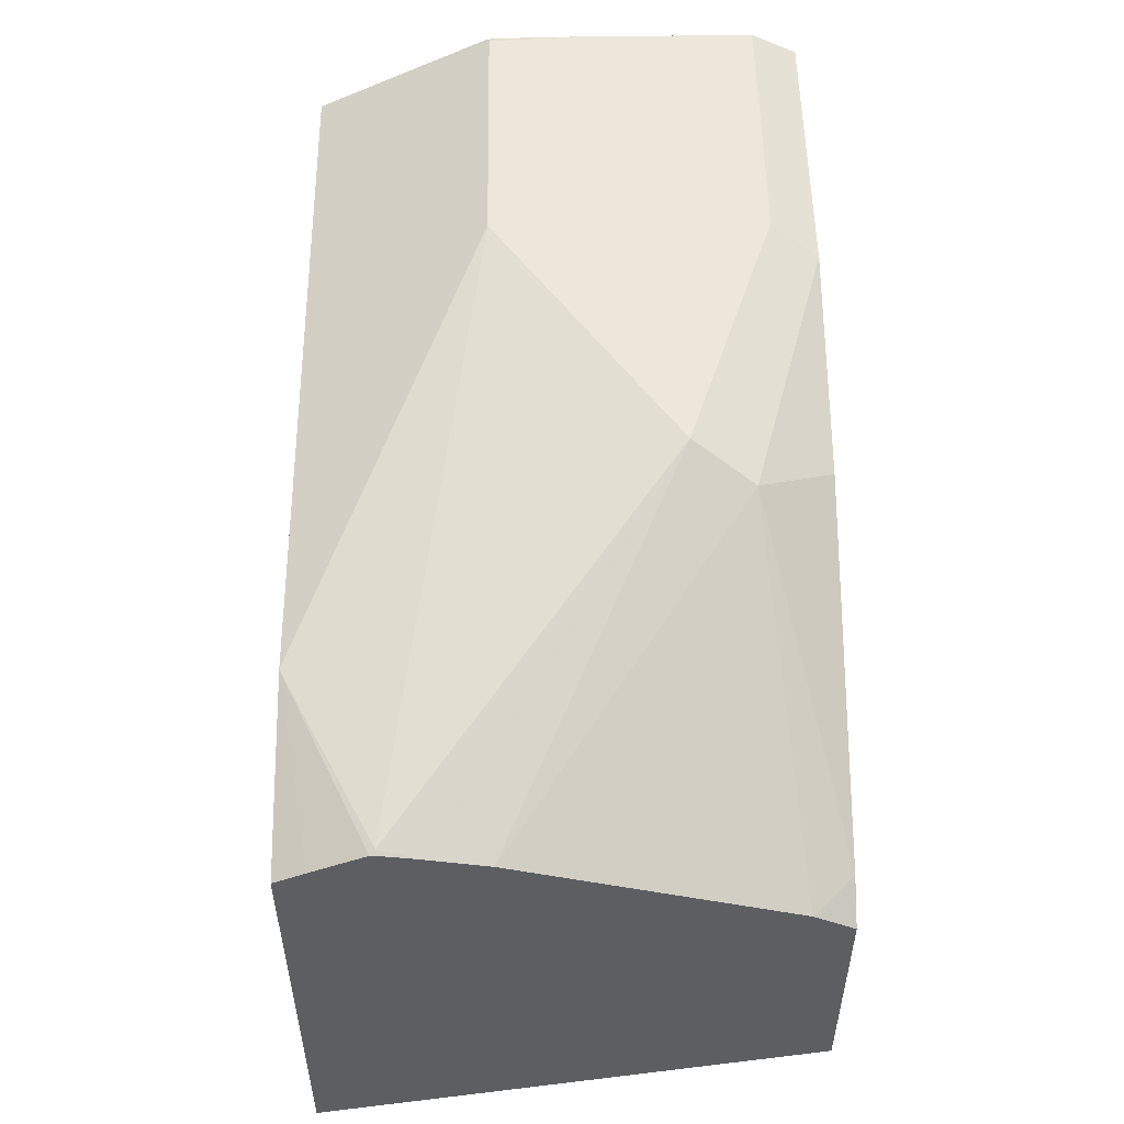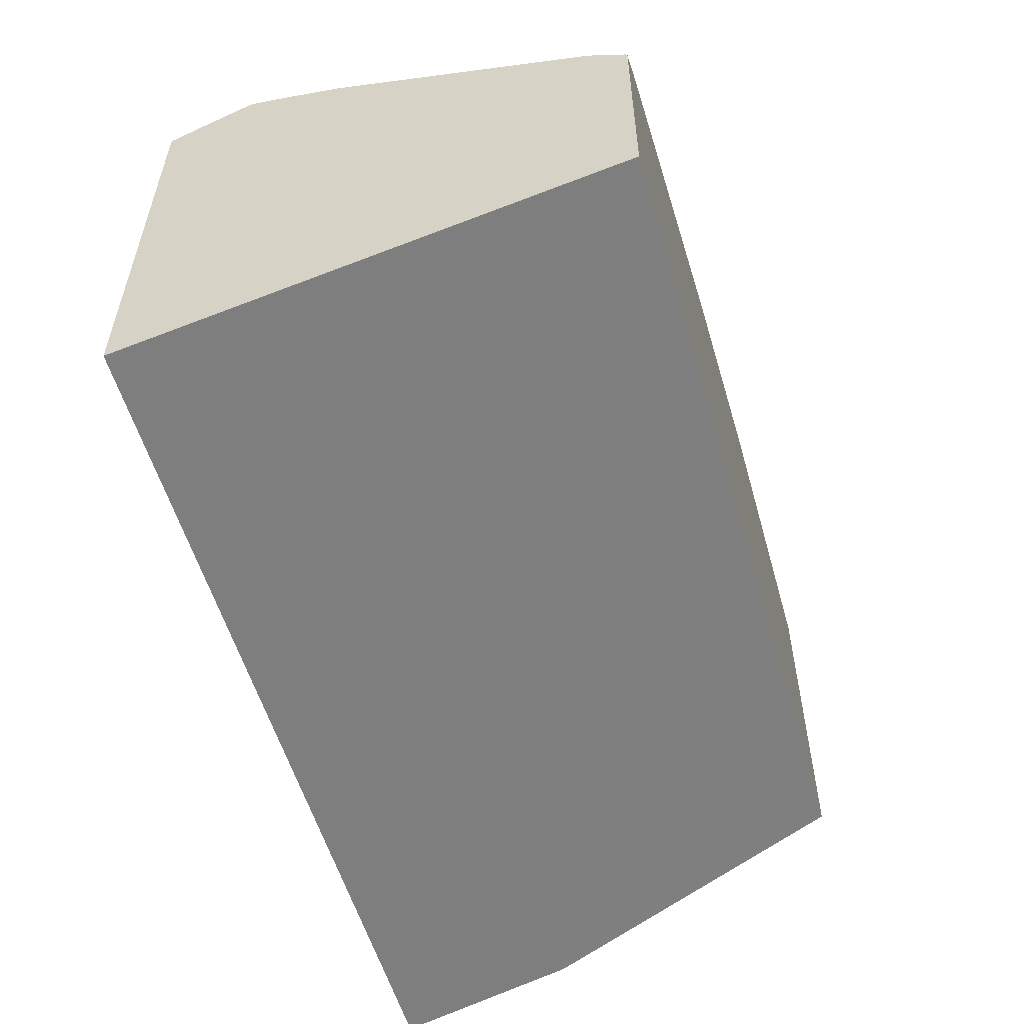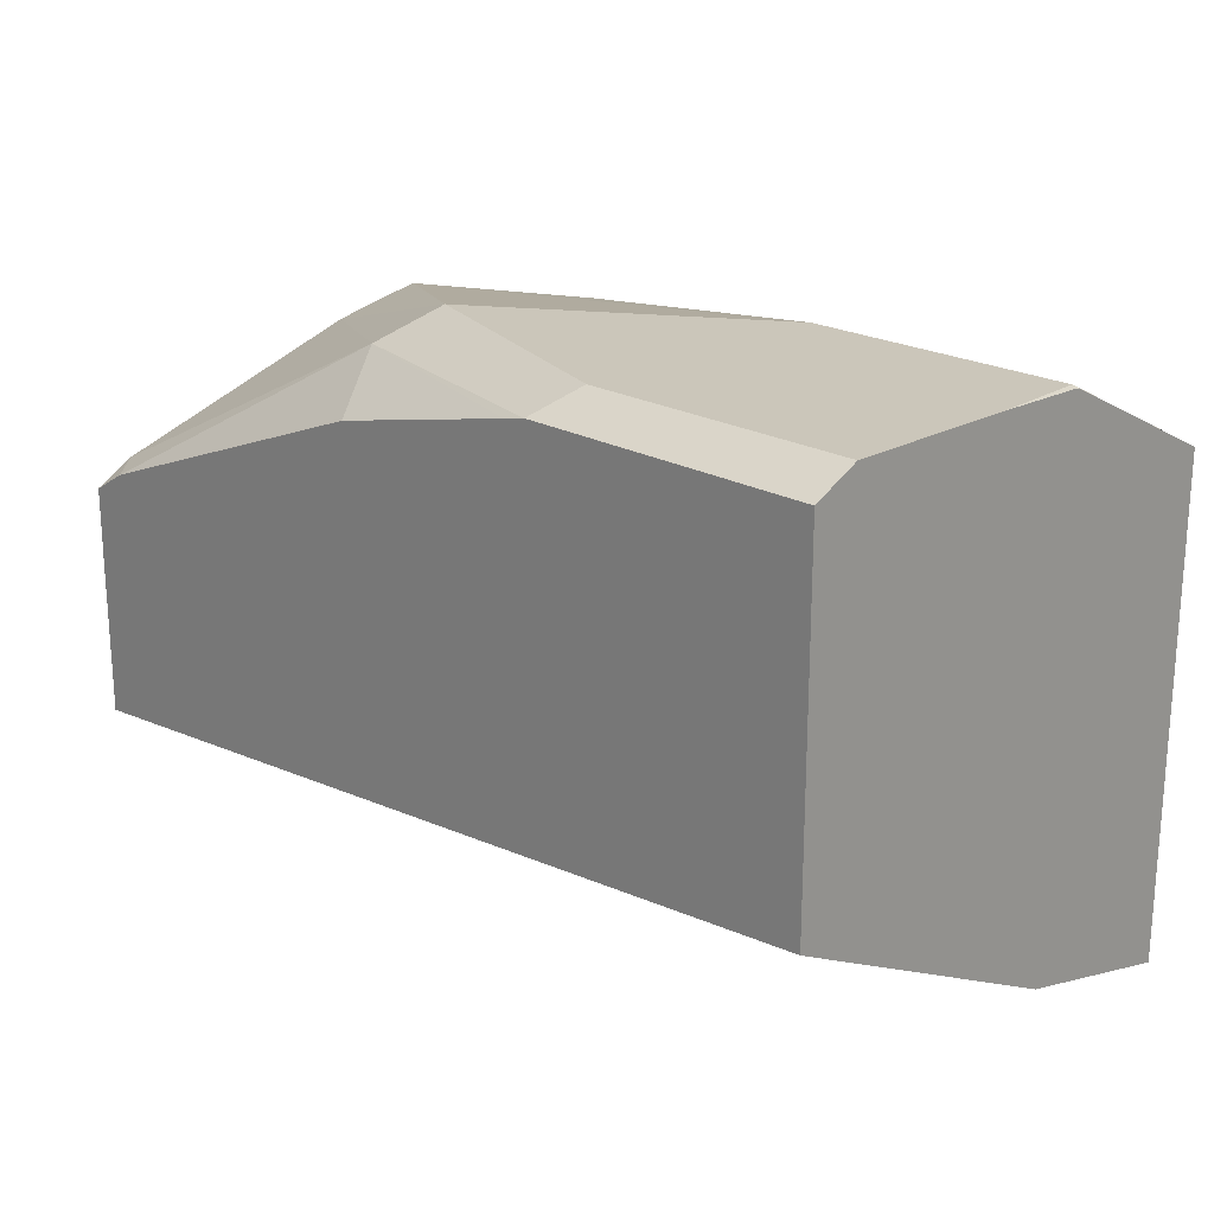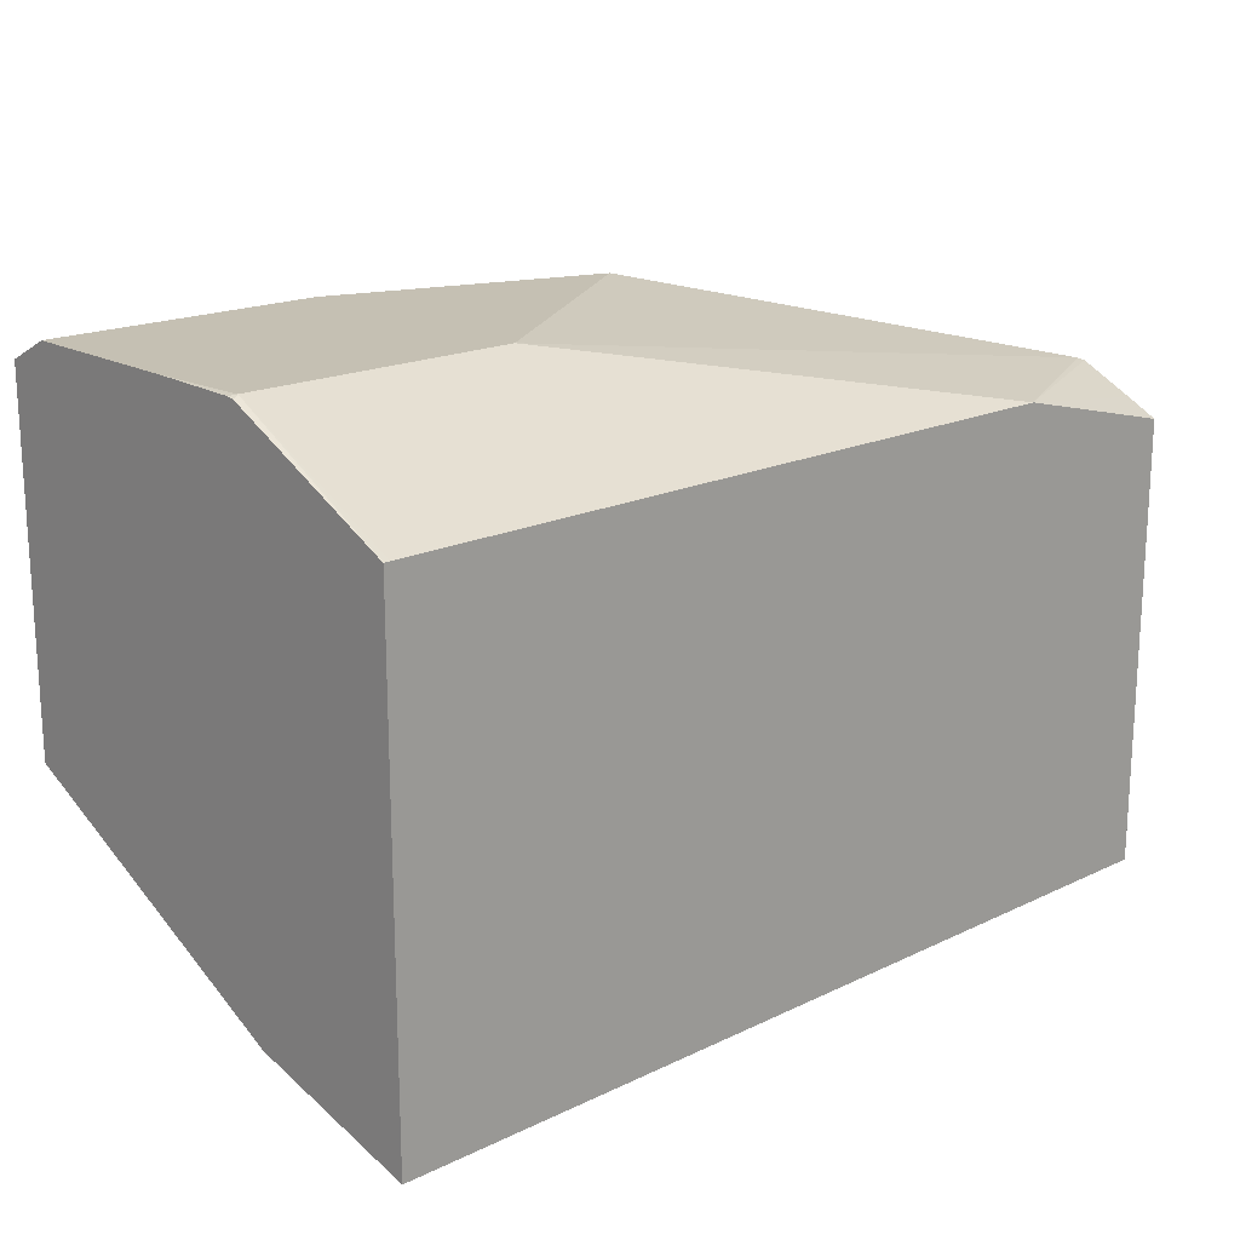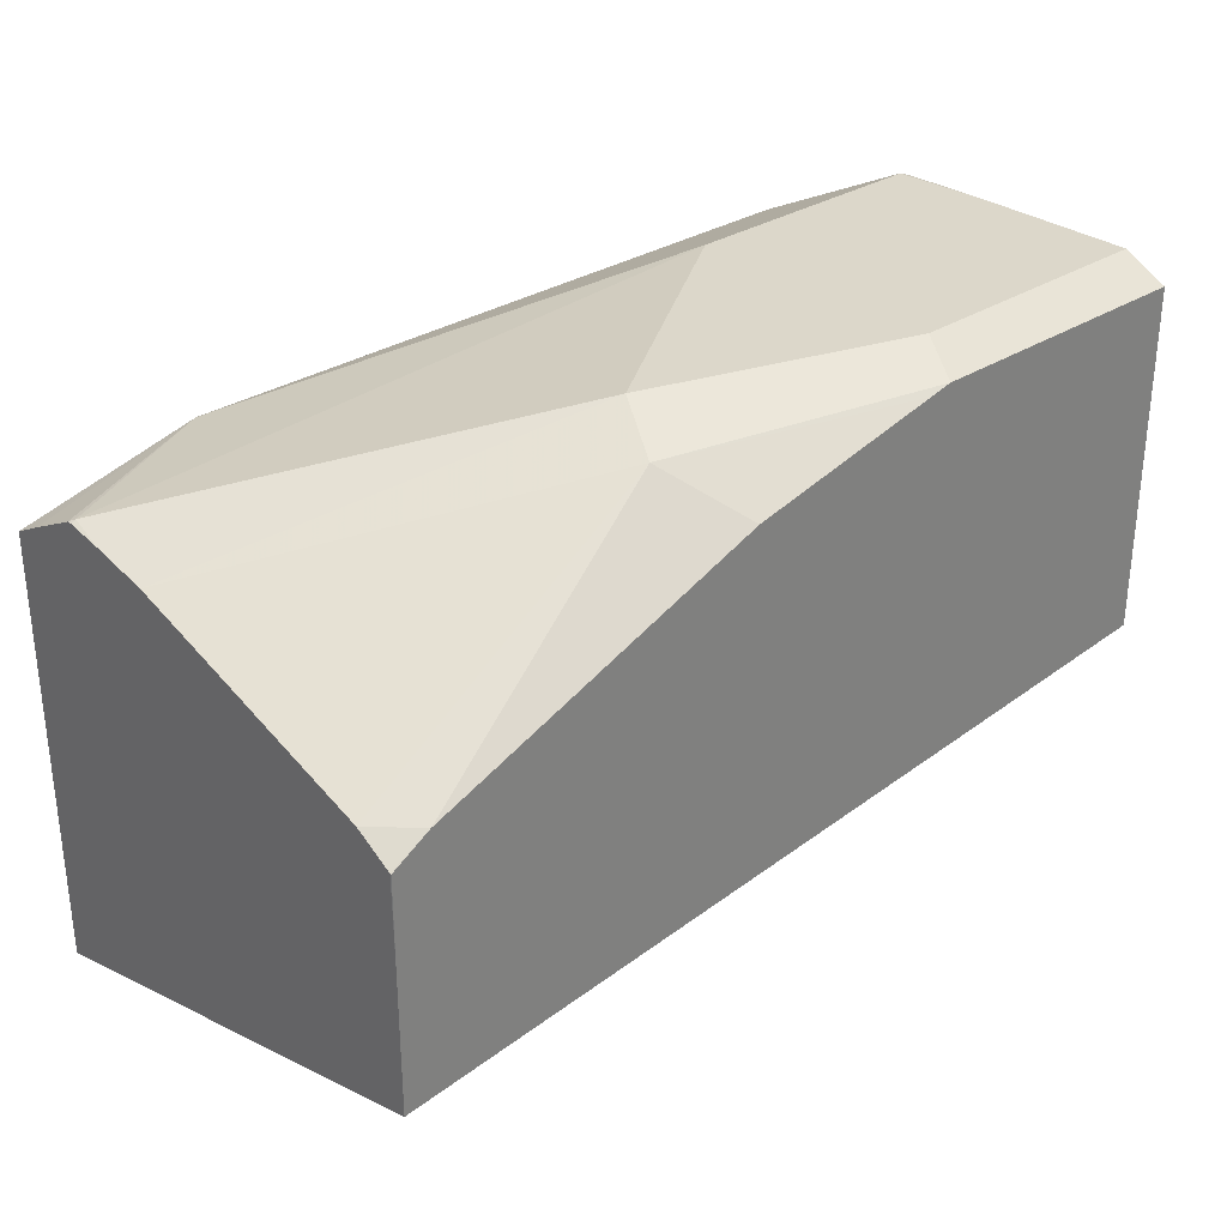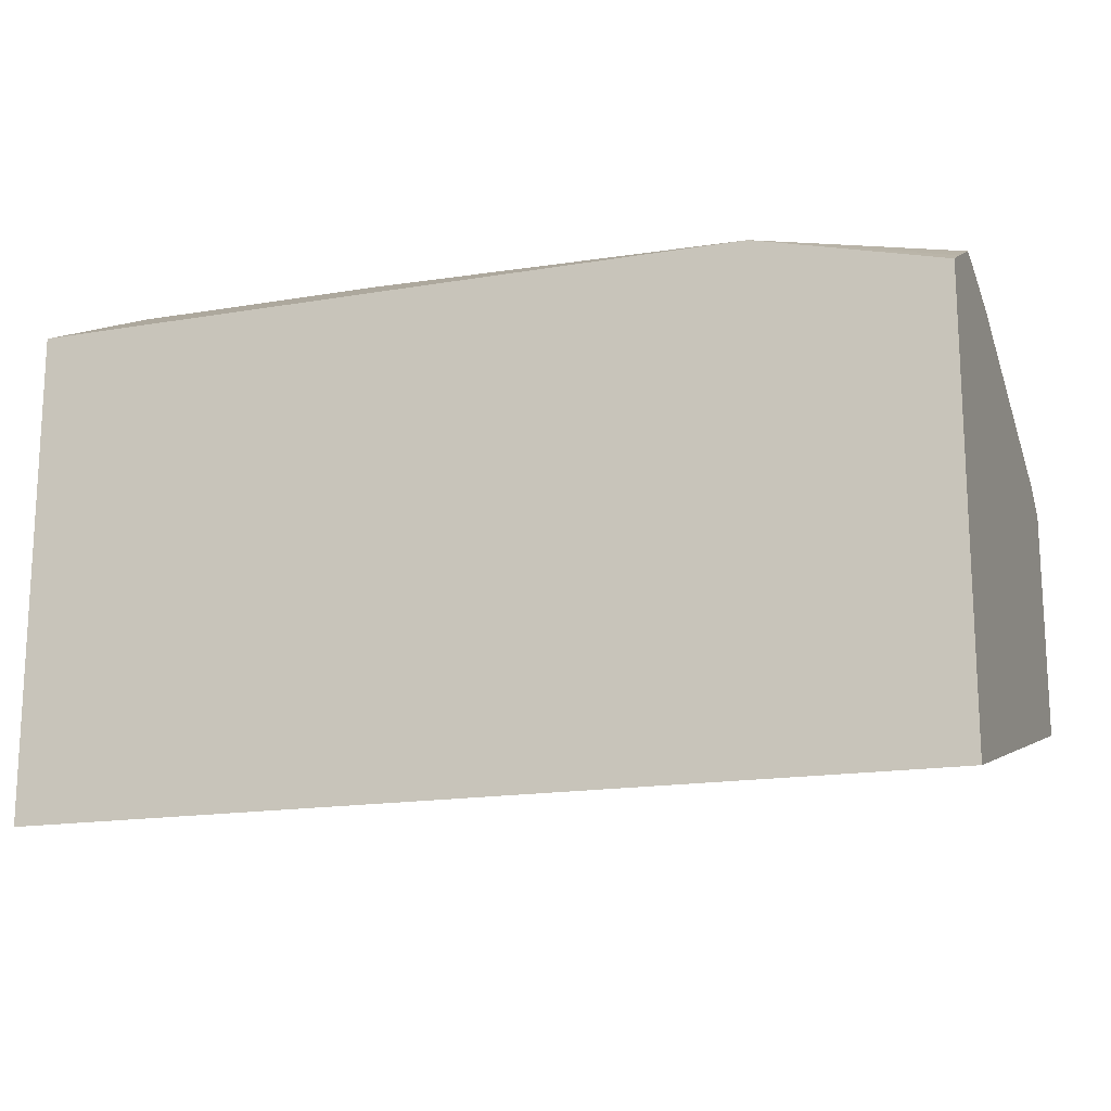
<metadata>
{"format":"obj","ext":"obj","renderer":"f3d","projection":"perspective","resolution":1024,"background":"white","views":[{"elev":52.2,"azim":-90.8,"up":"+Y"},{"elev":-55.3,"azim":-74.2,"up":"+Y"},{"elev":21.2,"azim":45.1,"up":"+Y"},{"elev":18.1,"azim":137.2,"up":"+Y"},{"elev":30.6,"azim":-43.0,"up":"+Y"},{"elev":-16.5,"azim":-160.8,"up":"+Y"}]}
</metadata>
<code>
v 0.001121 0.788 0.3597
v 0.001121 0.7836 0.3685
v 0.001121 0.788 0.3266
v -0.05139 0.788 0.3597
v 0.001121 0.7153 0.3685
v -0.05577 0.7836 0.3685
v 0.001121 0.7877 0.3093
v -1.615e-05 0.788 0.3084
v -0.1028 0.788 0.3426
v 0.001121 0.7141 0.3662
v -0.1722 0.7002 0.3685
v -0.06028 0.7826 0.3685
v -0.1085 0.7823 0.354
v 0.001121 0.7874 0.3078
v 0.001121 0.7709 0.2743
v -1.615e-05 0.7709 0.2743
v -0.05139 0.788 0.3084
v -0.1713 0.7709 0.2912
v -0.1722 0.769 0.2985
v -0.1722 0.7666 0.3096
v 0.001121 0.6856 0.3091
v -0.1722 0.7272 0.3685
v -0.1722 0.6852 0.3084
v 0.001121 0.6852 0.3084
v -0.09915 0.7739 0.3685
v -0.1722 0.7495 0.361
v -0.1647 0.7495 0.3685
v 0.001121 0.6767 0.2743
v -0.06829 0.7709 0.2743
v -0.137 0.7709 0.2743
v -0.1722 0.7704 0.2903
v -0.1722 0.7704 0.2912
v -0.1721 0.7451 0.3685
v -0.1722 0.7452 0.3683
v -0.1722 0.6767 0.2743
v -0.1722 0.7623 0.2743
v -0.1722 0.7653 0.2801
f 11 24 21
f 11 23 24
f 11 22 34
f 11 35 23
f 13 20 26
f 12 13 25
f 11 36 35
f 11 34 26
f 11 31 37
f 11 32 31
f 11 19 32
f 11 20 19
f 11 26 20
f 13 26 27
f 11 37 36
f 13 27 25
f 30 36 37
f 15 35 36
f 10 11 21
f 30 37 31
f 27 34 33
f 26 34 27
f 23 28 24
f 23 35 28
f 22 33 34
f 18 30 31
f 18 32 19
f 18 31 32
f 17 30 18
f 17 29 30
f 15 29 16
f 15 30 29
f 15 36 30
f 15 28 35
f 9 17 18
f 1 17 9
f 9 19 20
f 1 6 2
f 1 4 6
f 1 9 4
f 1 8 17
f 1 3 8
f 9 20 13
f 2 6 12
f 1 14 7
f 1 28 15
f 1 24 28
f 1 21 24
f 1 10 21
f 1 5 10
f 1 2 5
f 1 15 14
f 2 12 25
f 1 7 3
f 2 27 33
f 2 25 27
f 9 18 19
f 8 29 17
f 8 16 29
f 8 15 16
f 7 14 8
f 6 13 12
f 8 14 15
f 5 11 10
f 4 9 6
f 3 7 8
f 2 11 5
f 2 22 11
f 2 33 22
f 6 9 13

</code>
